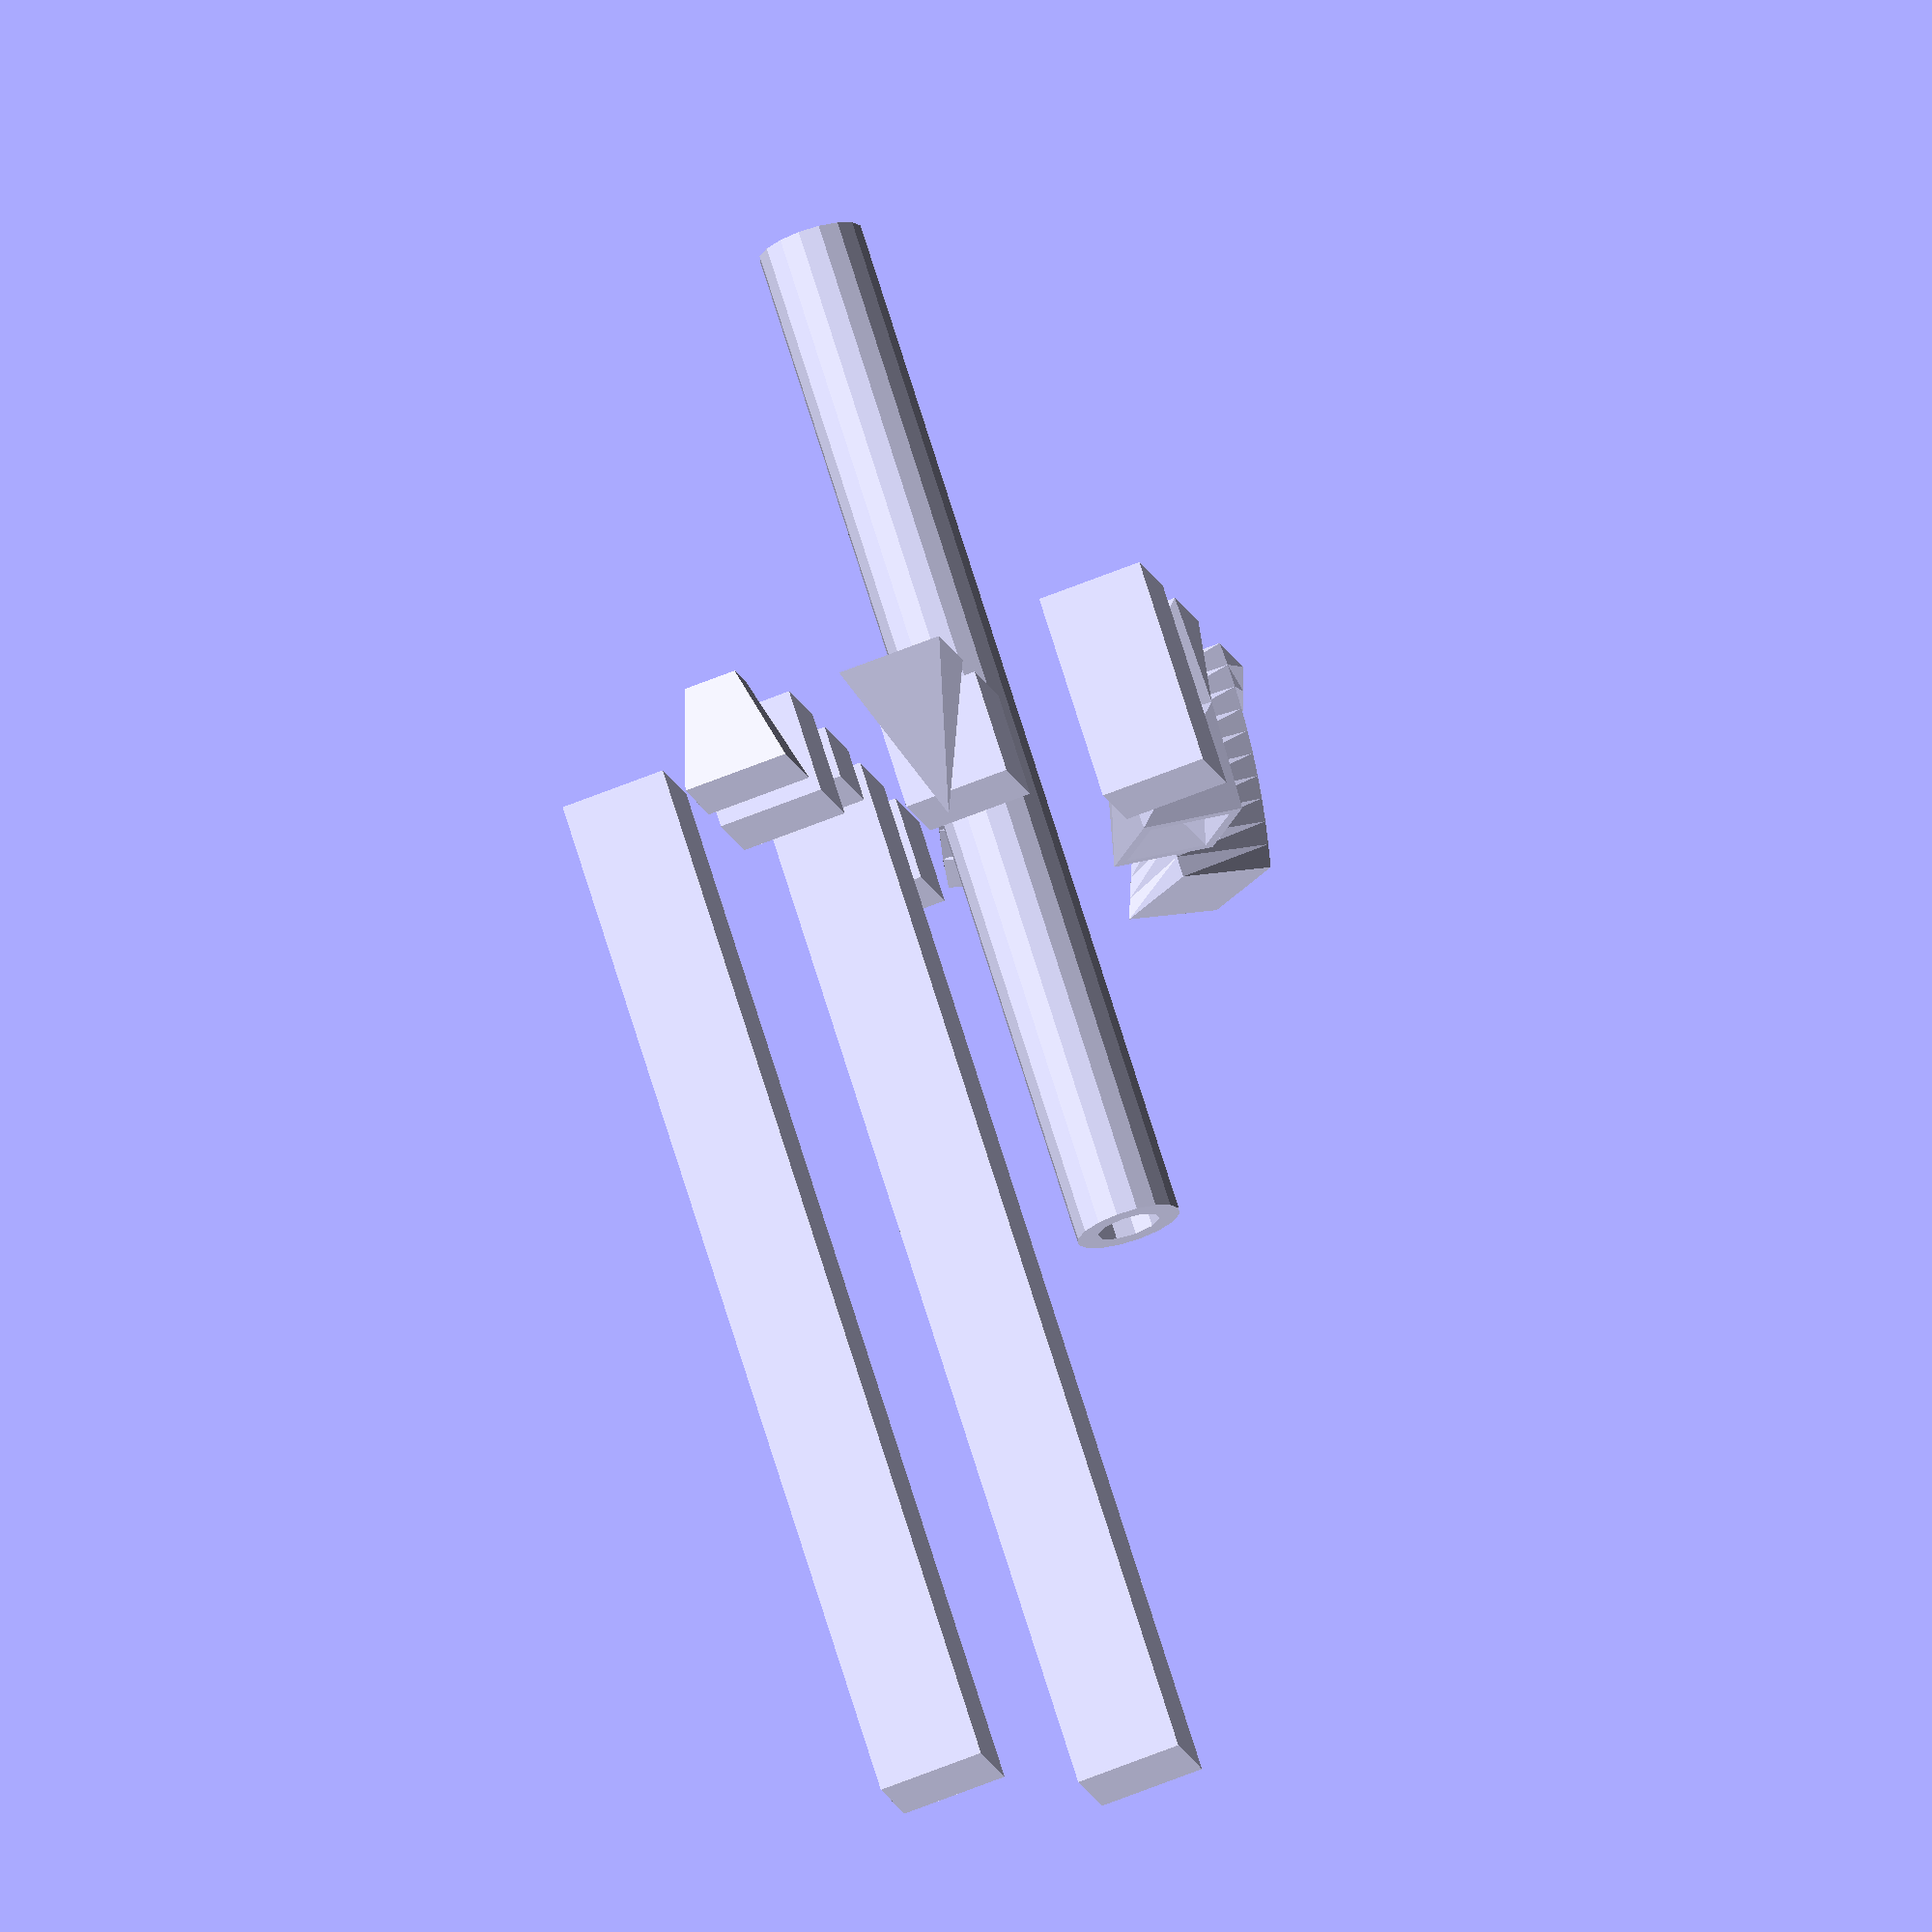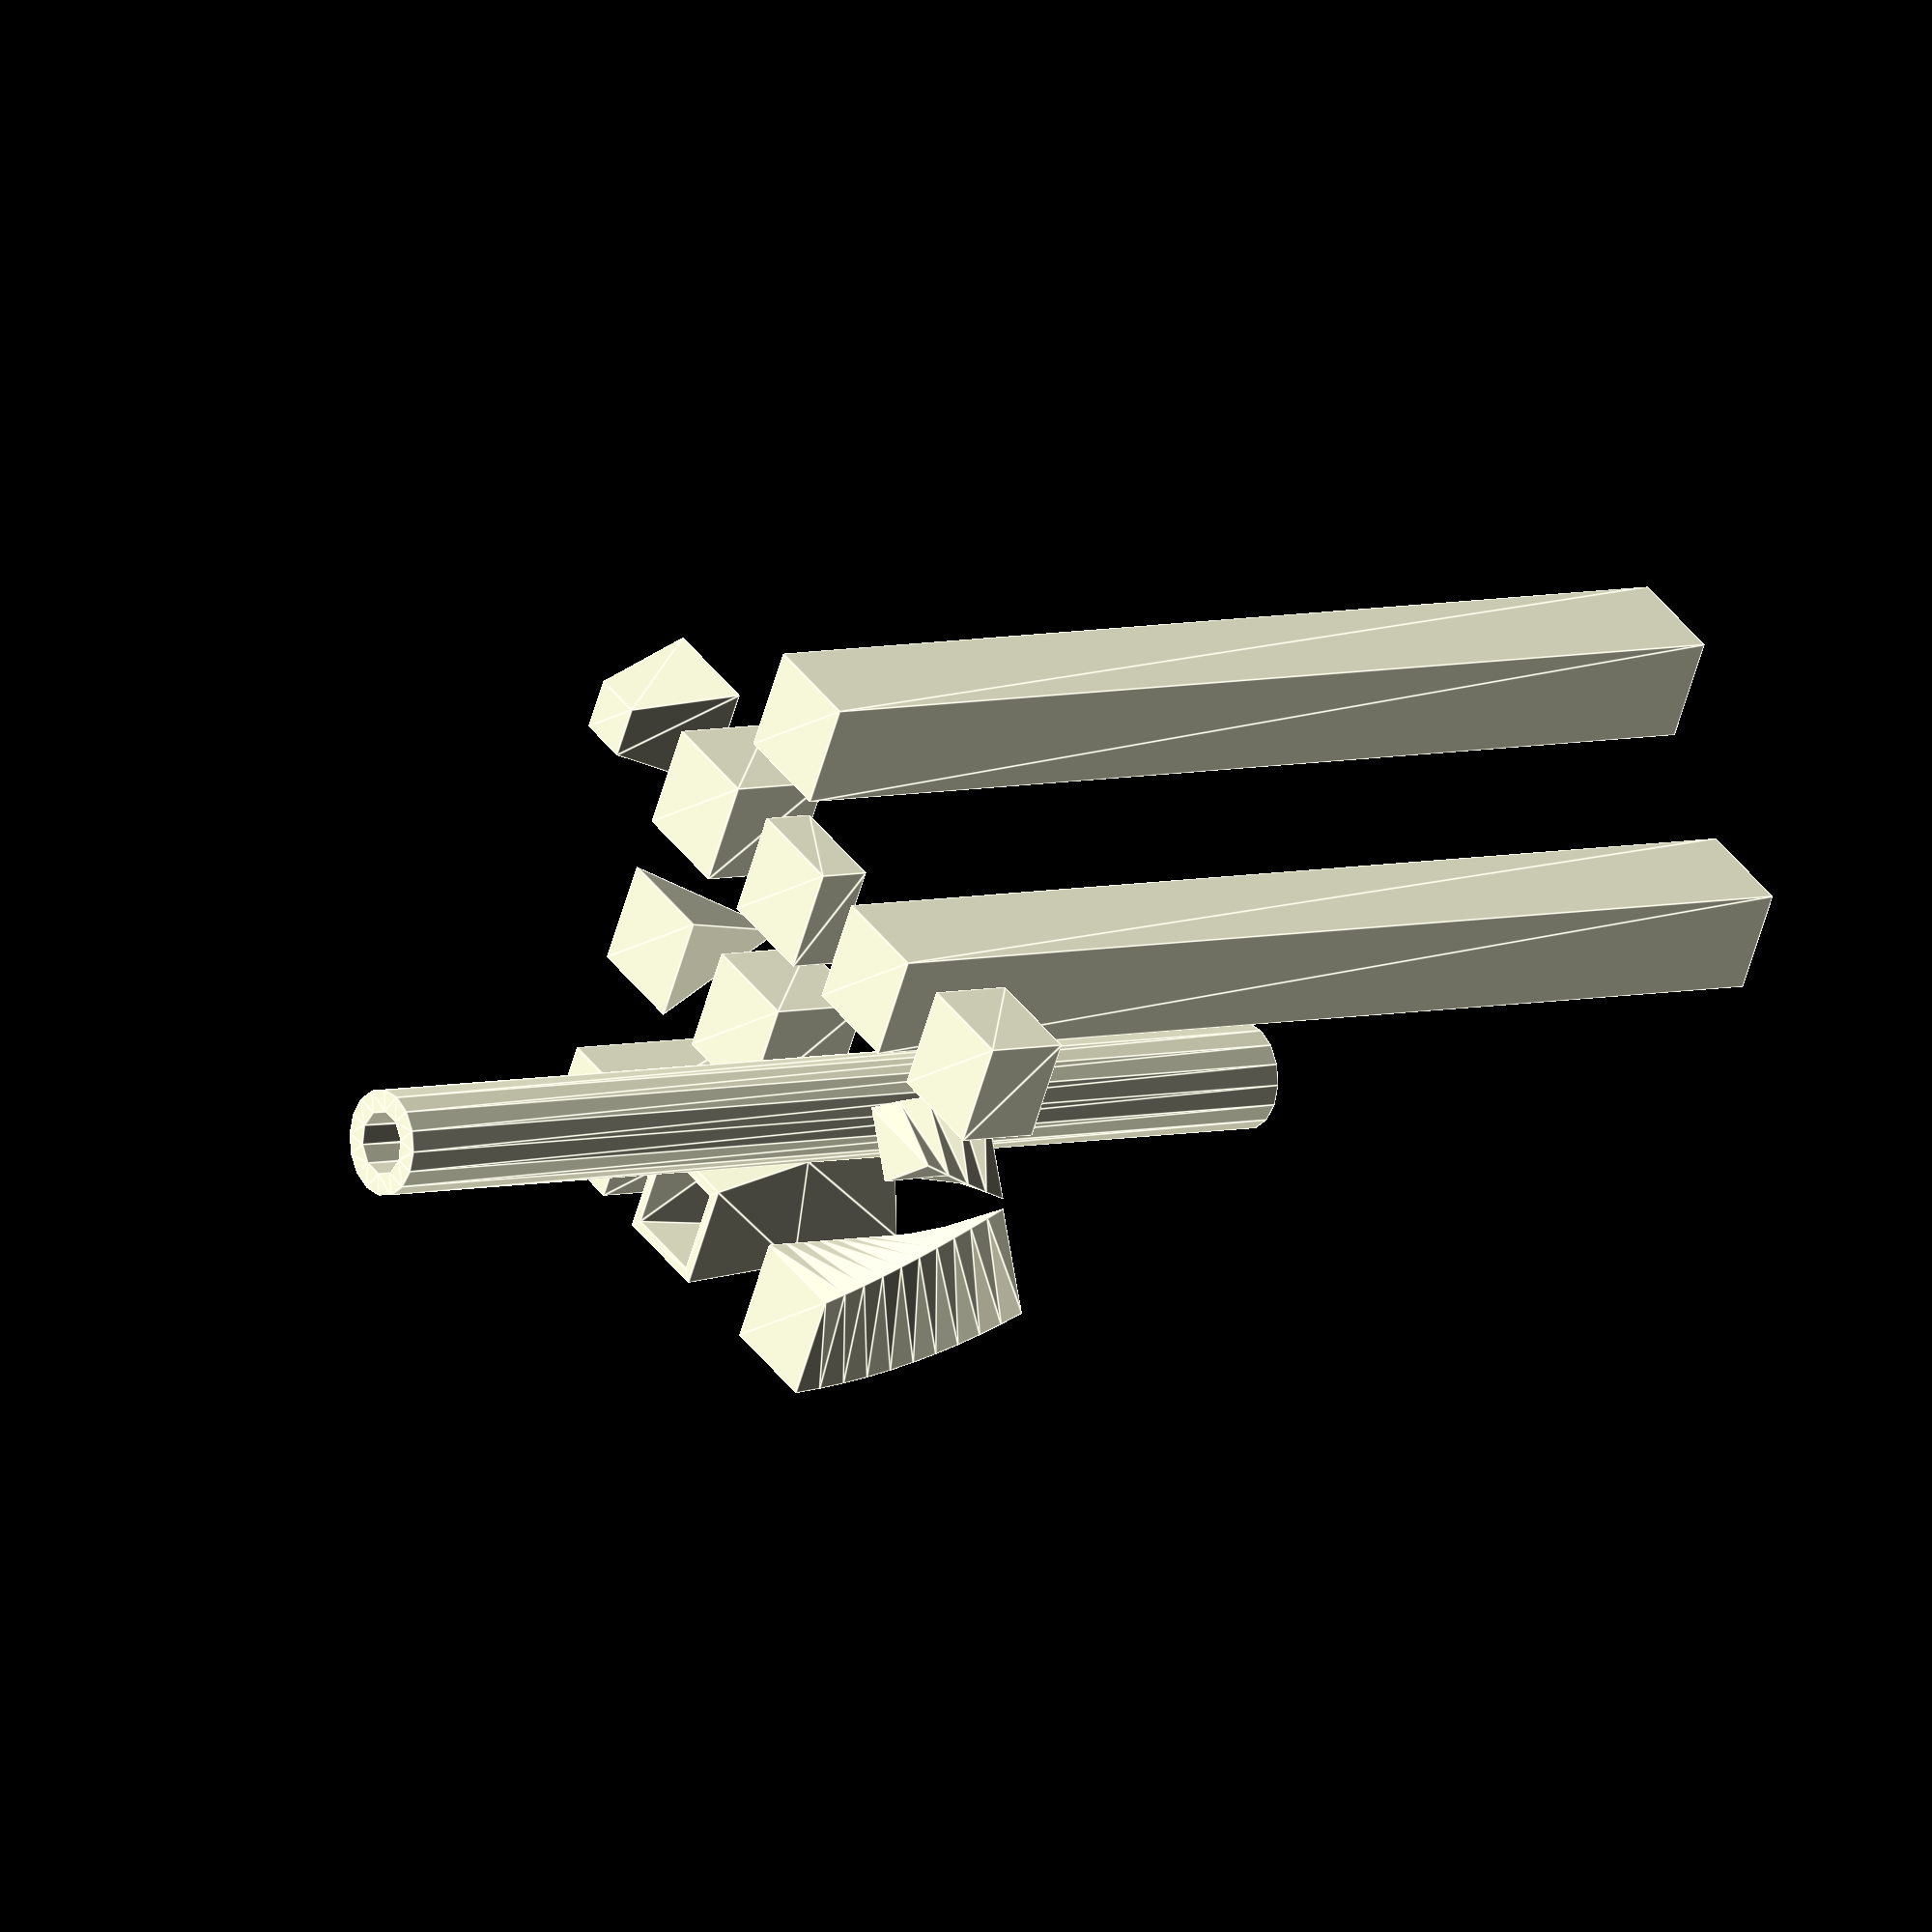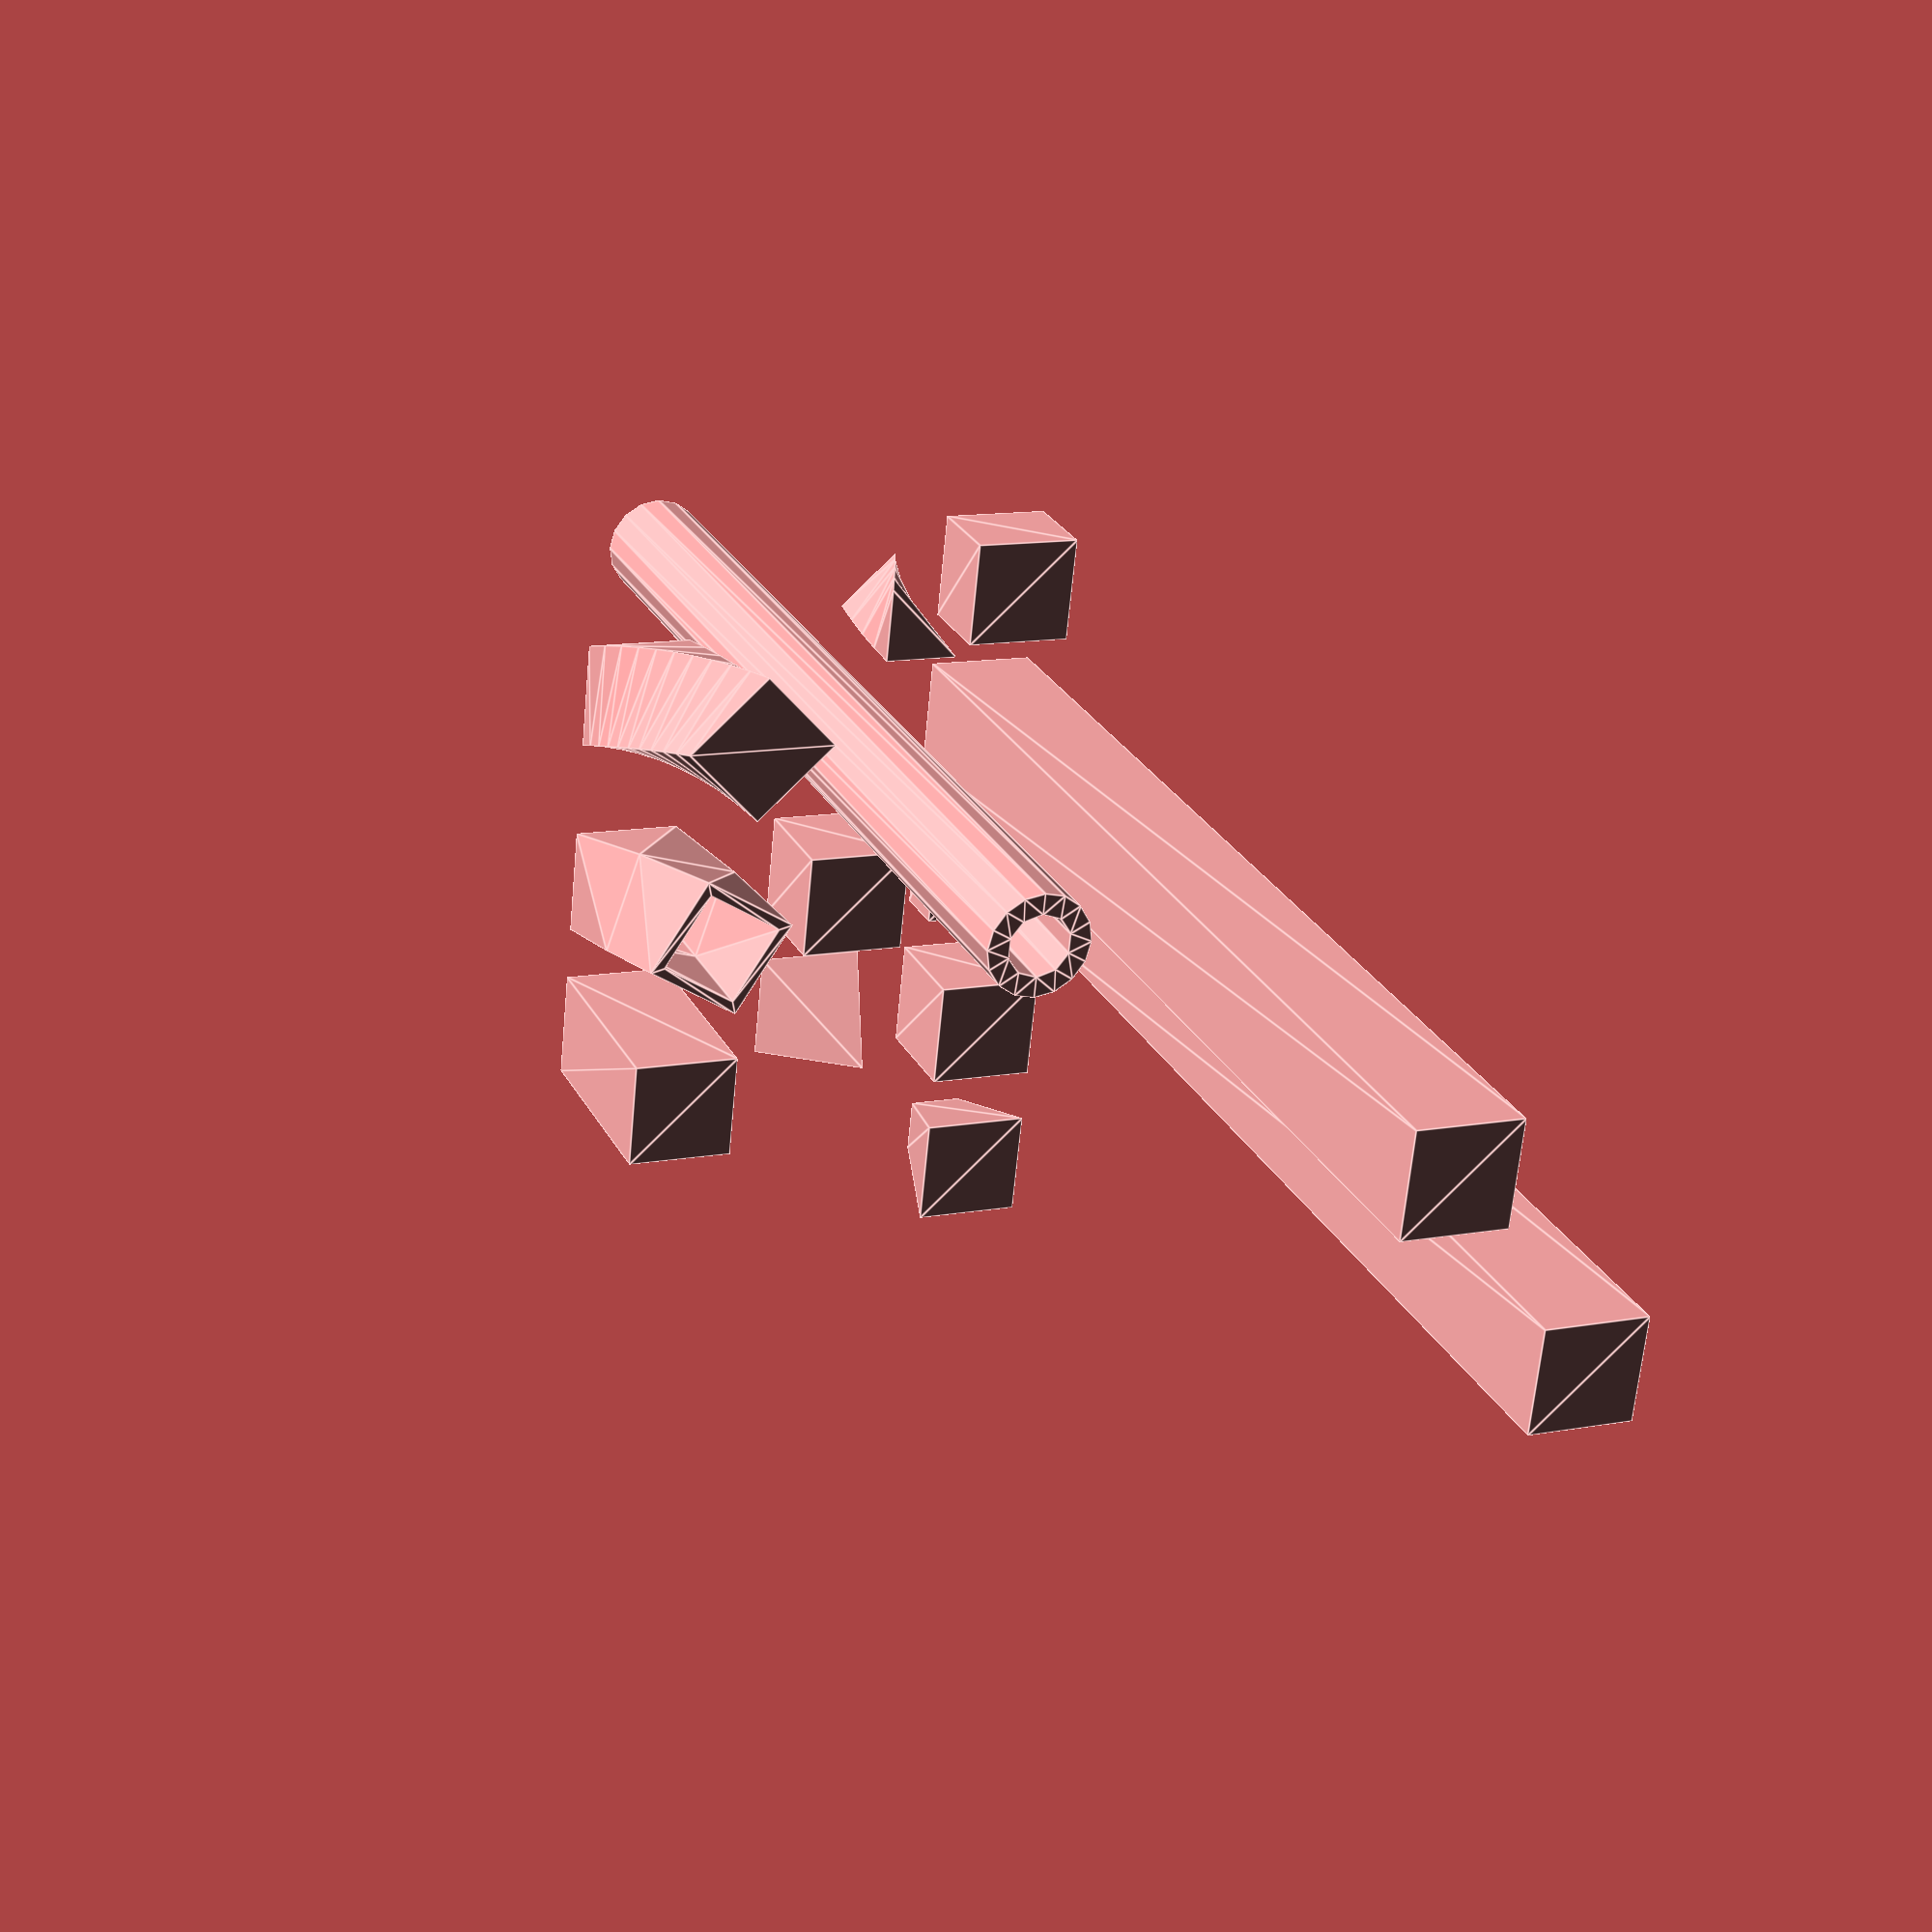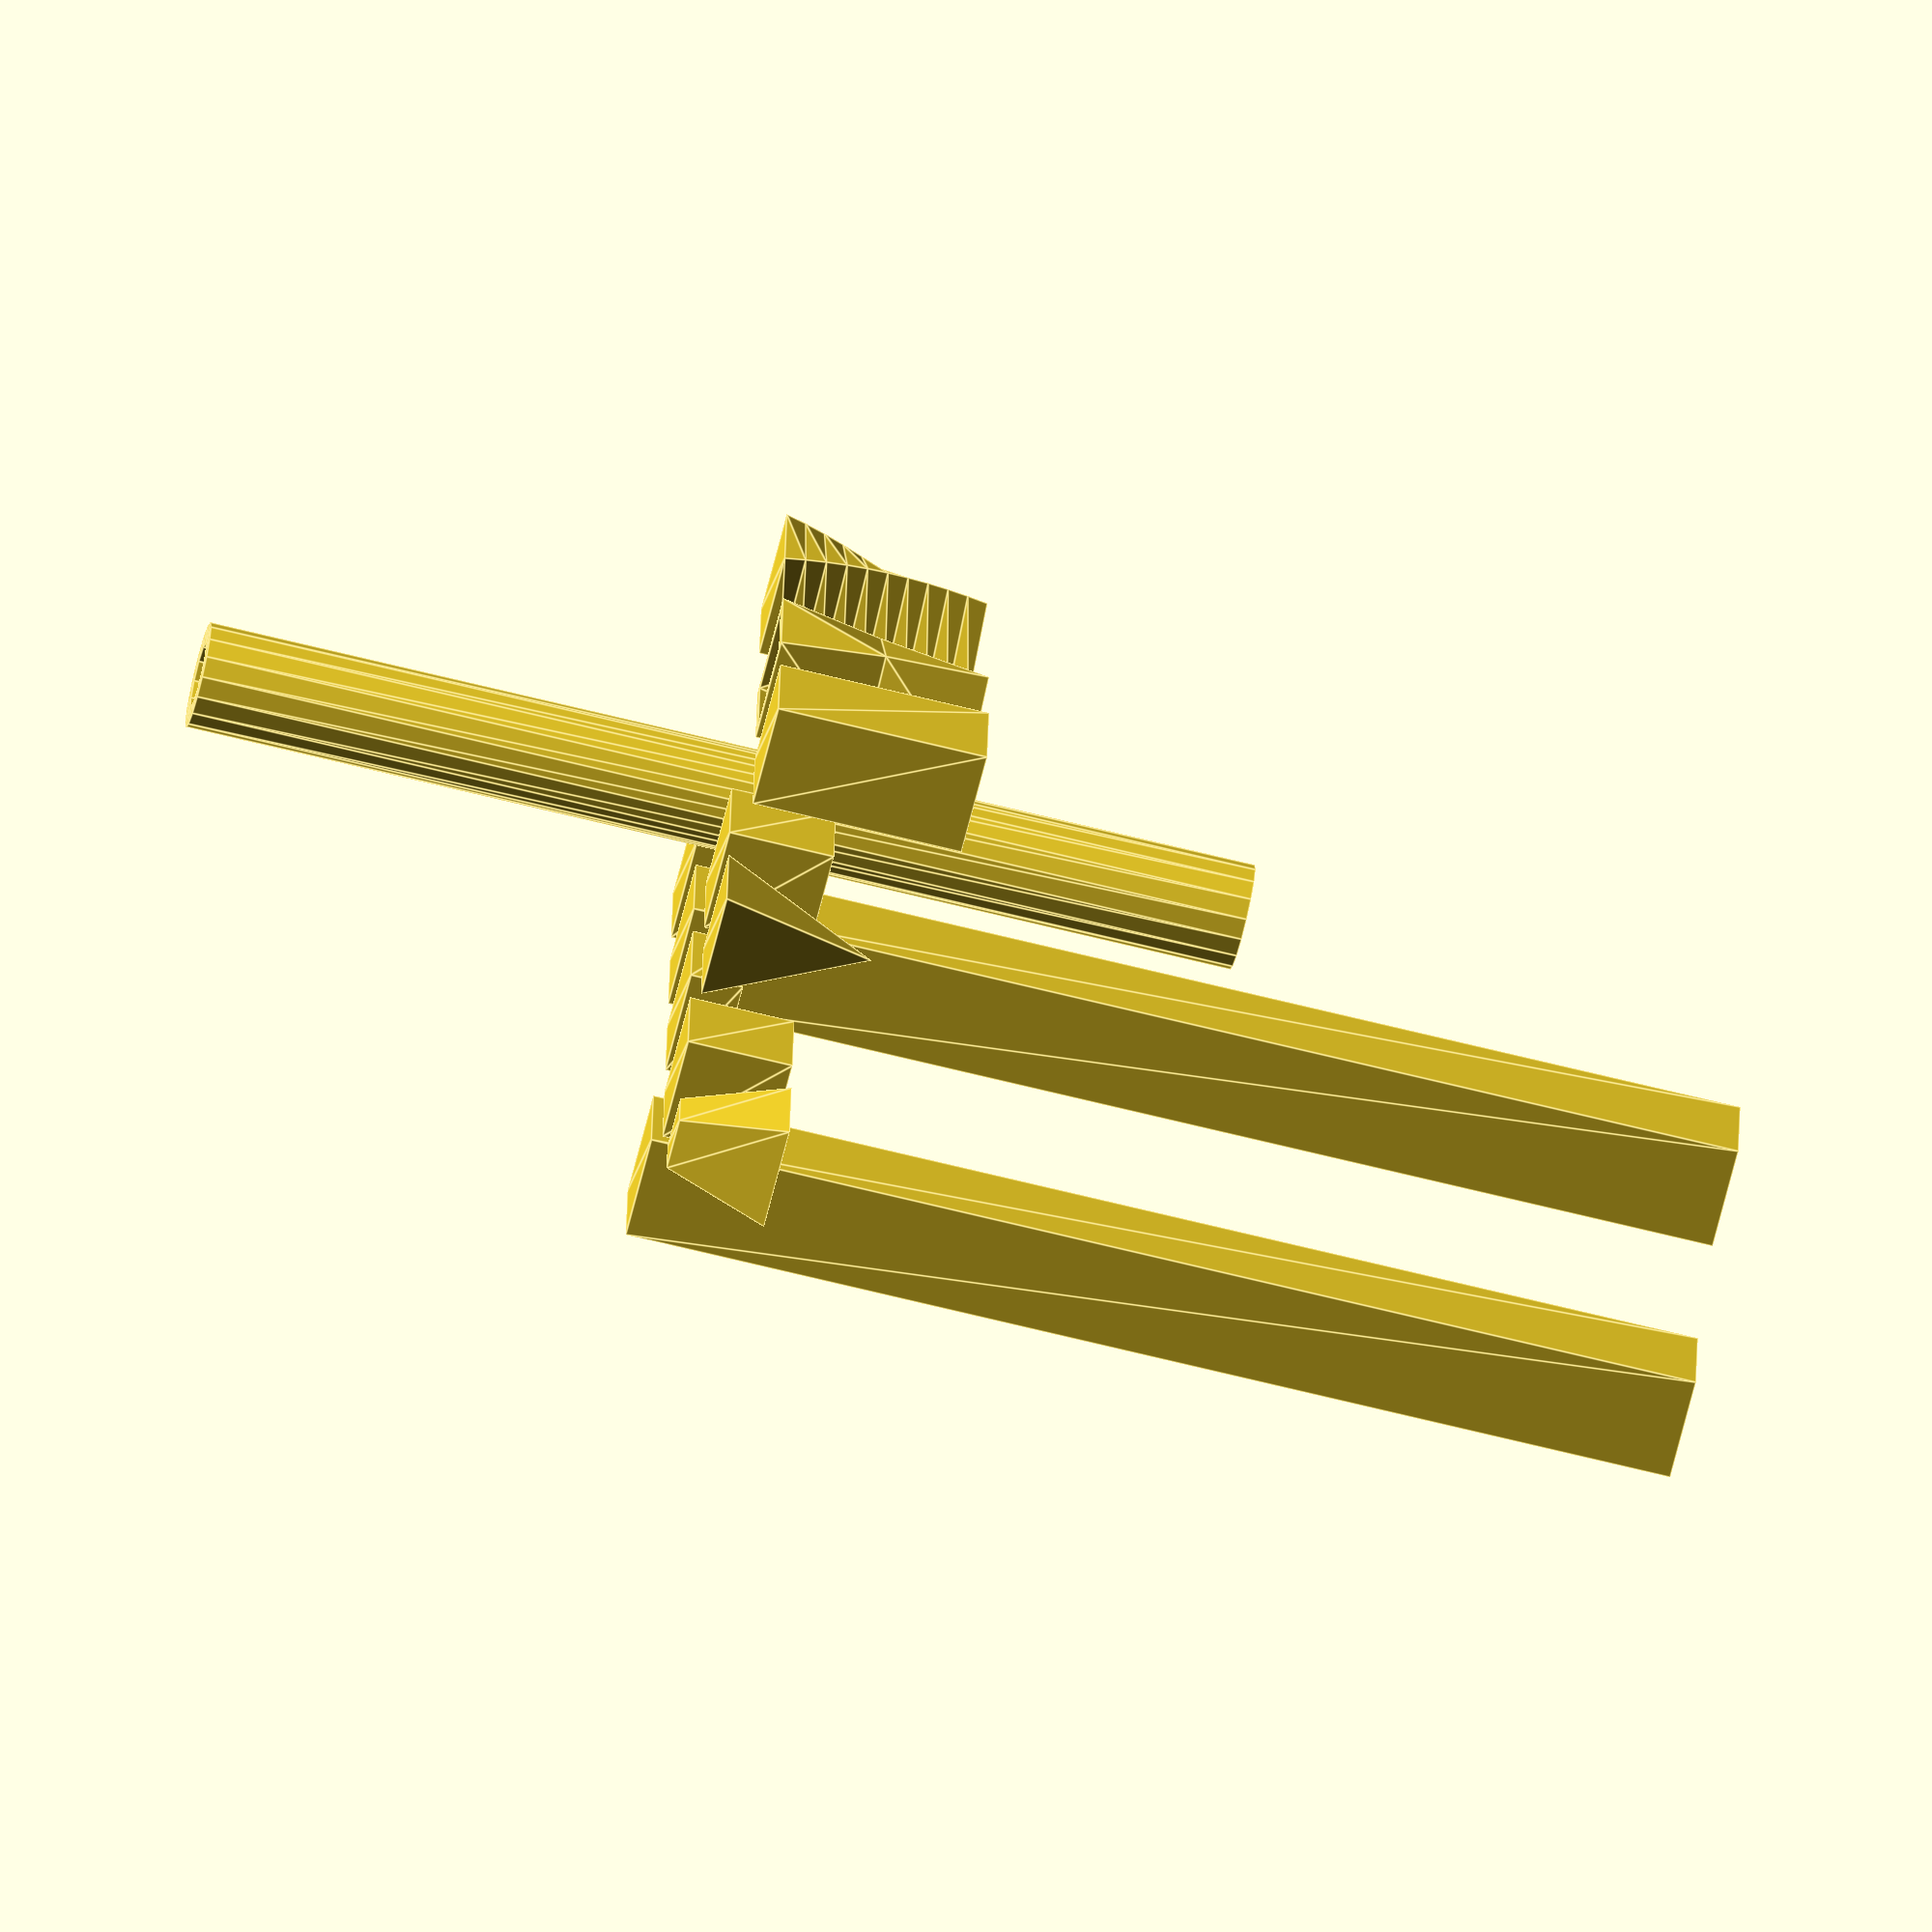
<openscad>
// Empty
rotate_extrude();
// No children
rotate_extrude() { }
// 3D child
rotate_extrude() { cube(); }

linear_extrude(height=10) square([10,10]);
// h is an alias for height.
translate([19,5,0]) linear_extrude(h=10, center=true) difference() {circle(5); circle(3);}
// If both height and h are specified, there's a warning and height wins.
translate([31.5,2.5,0]) linear_extrude(h=5, height=10, twist=-45) polygon(points = [[-5,-2.5], [5,-2.5], [0,2.5]]);

translate([1,21,0]) linear_extrude(height=20, twist=30, slices=2, segments=0) {
    difference() {
        translate([-1,-1]) square([10,10]);
        square([8,8]);
    }
}
translate([19,20,0]) linear_extrude(height=20, twist=45, slices=10) square([10,10]);

// Height is first positional parameter.
translate([0,-15,0]) linear_extrude(5) square([10,10]);

translate([15,-15,0]) linear_extrude(v=[3 ,2 ,5]) square([10, 10]);

translate([30,-15,0]) linear_extrude(height=8, v=[3, 2, 5]) square([10,10]);


// scale given as a scalar
translate([-25,-10,0]) linear_extrude(height=10, scale=2) square(5, center=true);
// scale given as a 3-dim vector
translate([-15,20,0]) linear_extrude(height=20, scale=[4,5,6]) square(10);
// scale is negative
translate([-10,5,0]) linear_extrude(height=15, scale=-2) square(10, center=true);
// scale given as undefined
translate([-15,-15,0]) linear_extrude(height=10, scale=var_undef) square(10);

// height is negative
translate([0,-25,0]) linear_extrude(-1) square(10, center=true);

// vector has negative z coordinate
translate([0,-25,0]) linear_extrude(v=[10,10,-5]) square(10, center=true);

</openscad>
<views>
elev=107.1 azim=256.7 roll=197.2 proj=o view=wireframe
elev=174.0 azim=332.1 roll=306.5 proj=o view=edges
elev=332.9 azim=275.9 roll=337.2 proj=p view=edges
elev=69.8 azim=265.8 roll=256.1 proj=o view=edges
</views>
